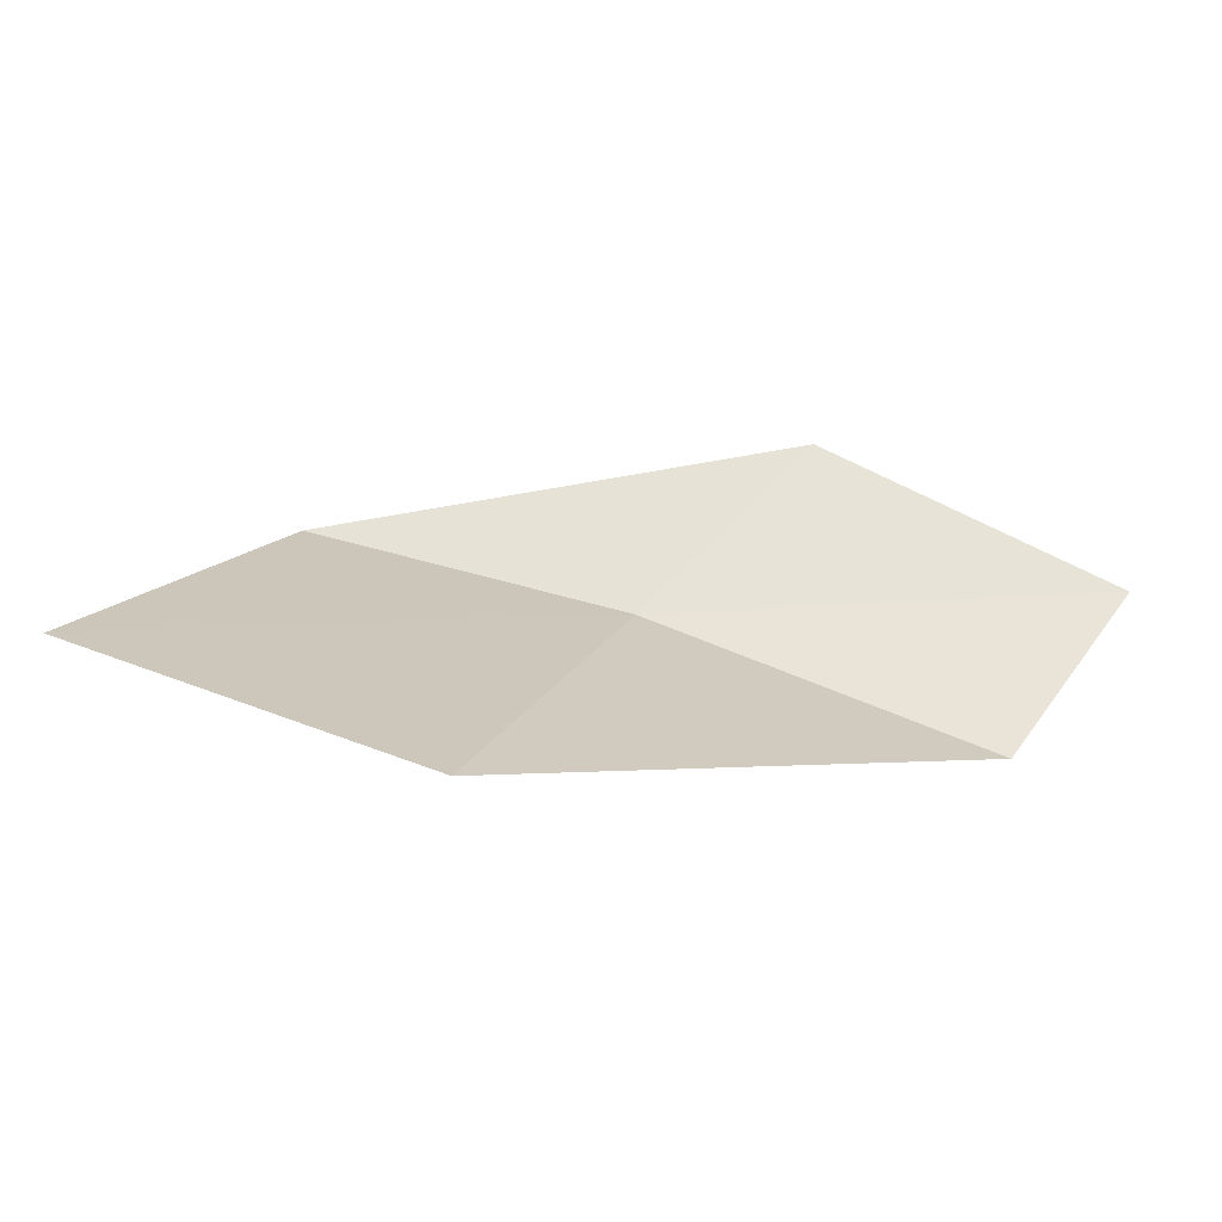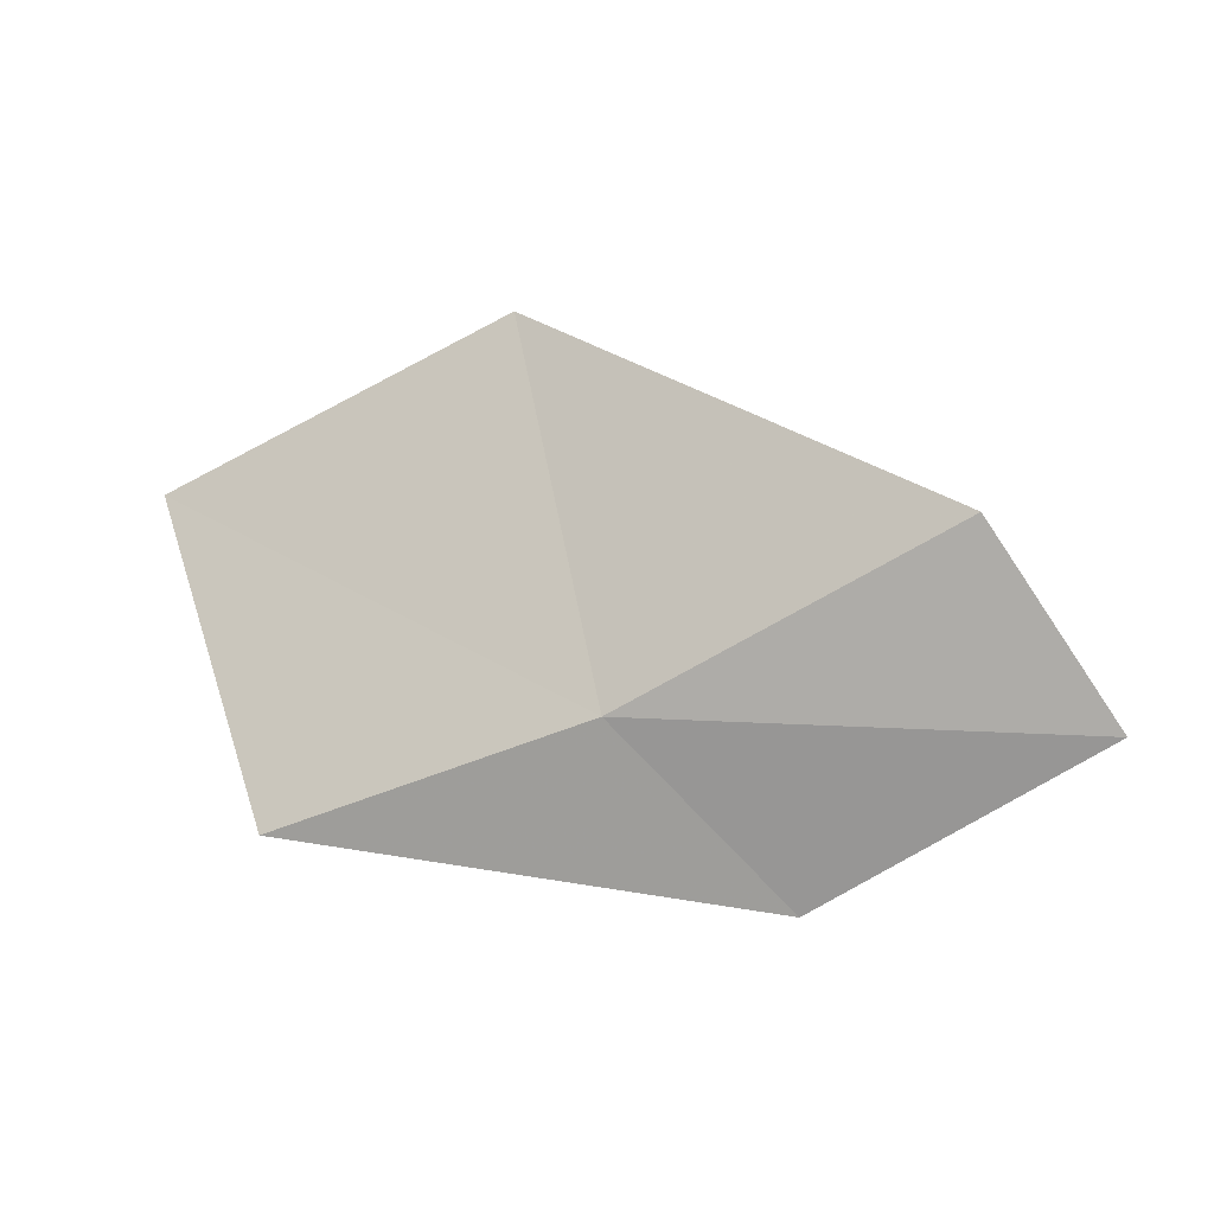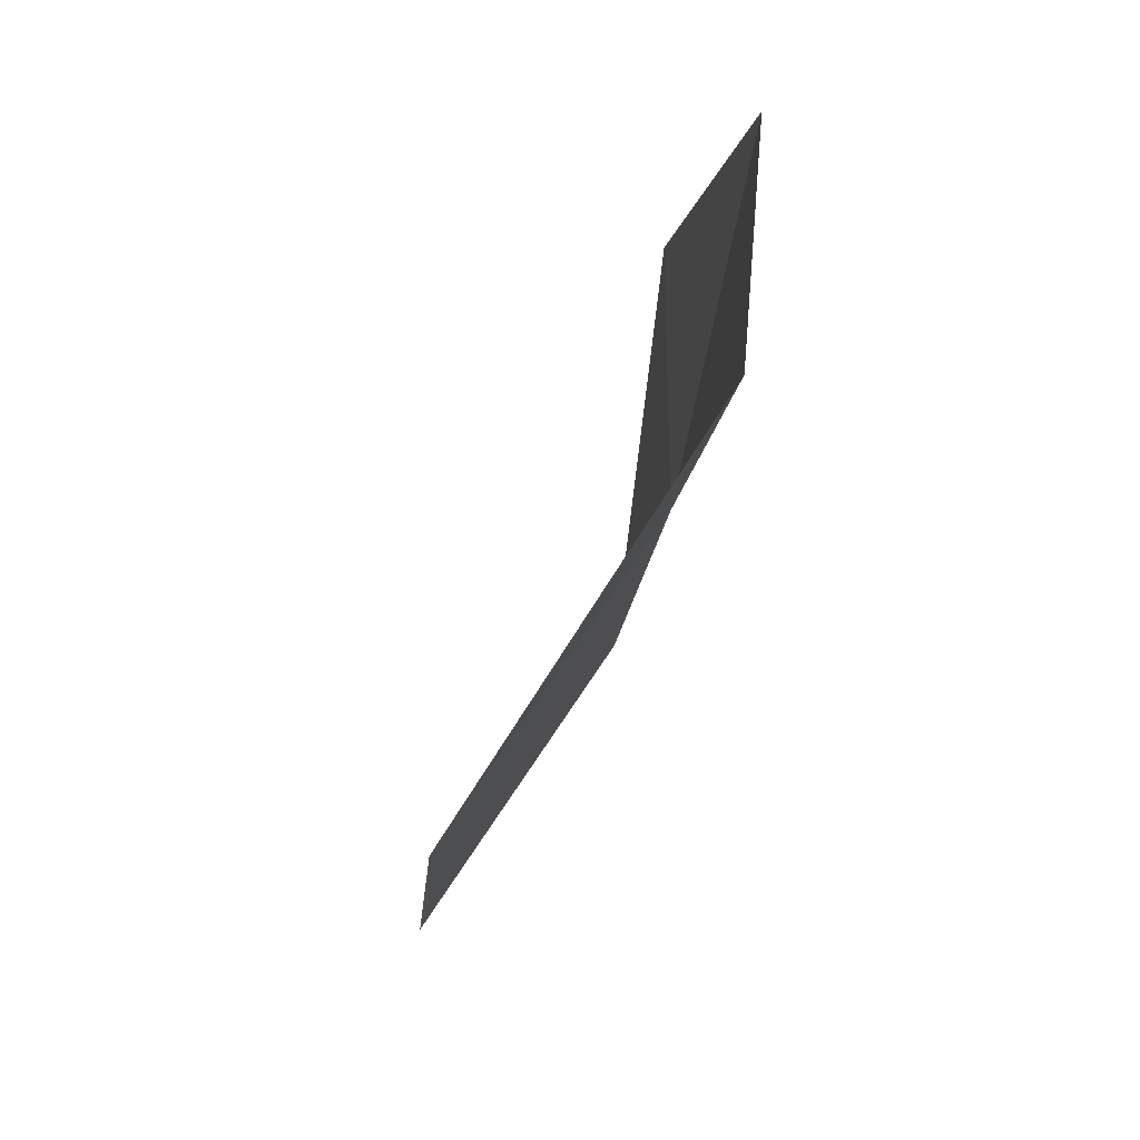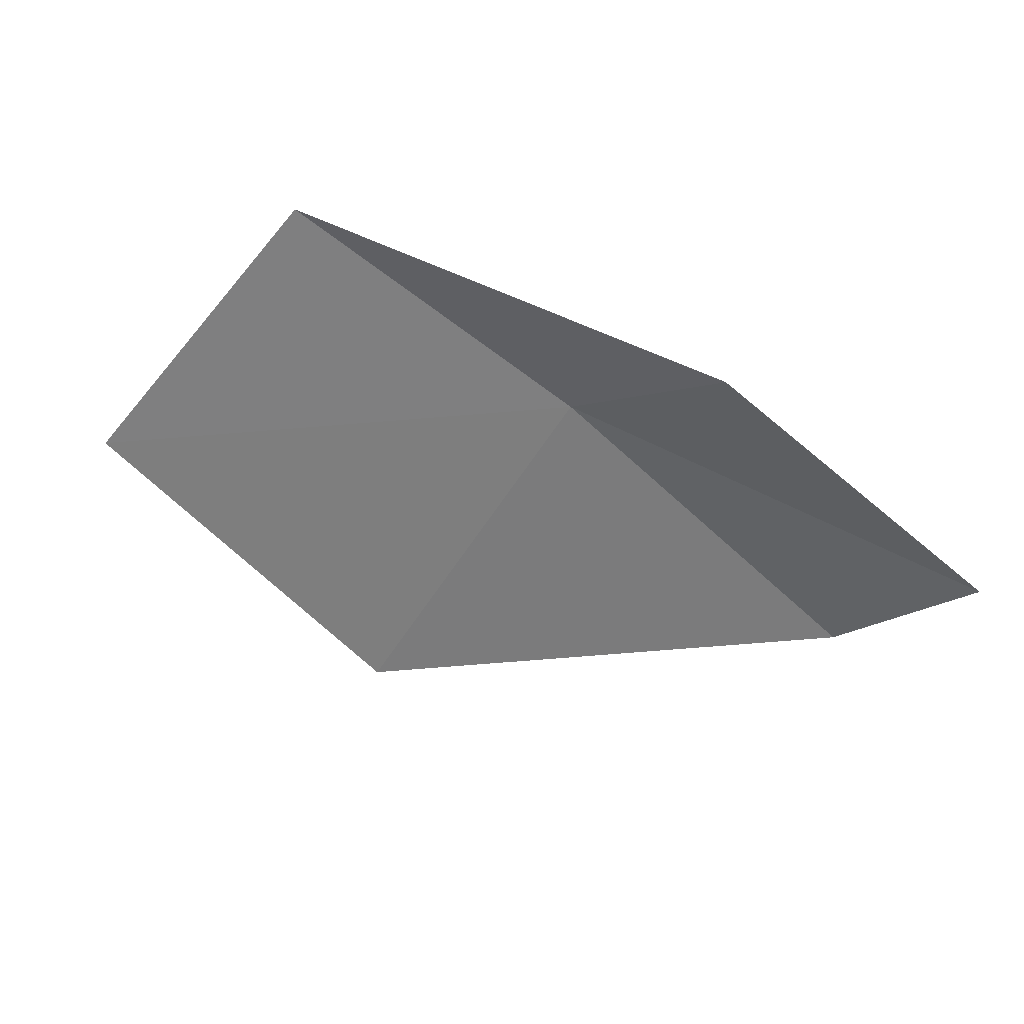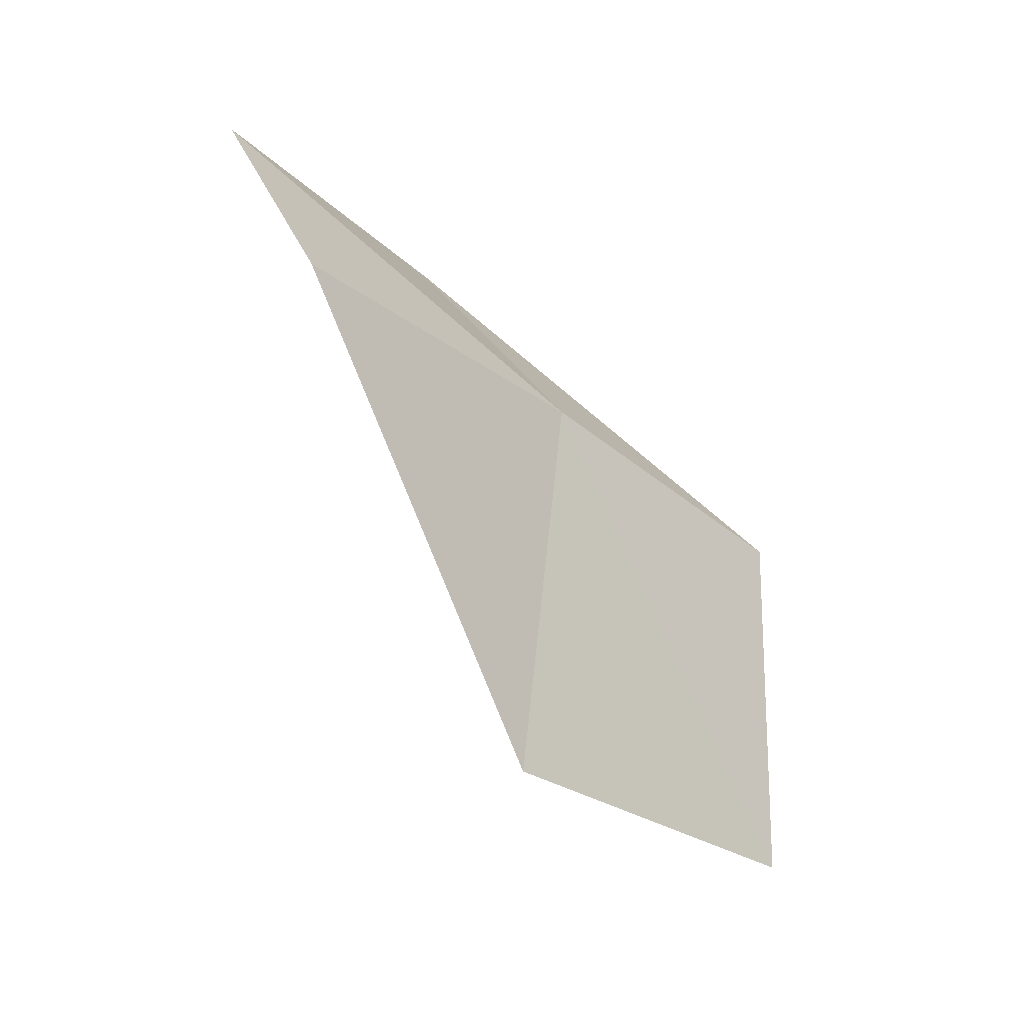
<metadata>
{"format":"obj","ext":"obj","renderer":"f3d","projection":"perspective","resolution":1024,"background":"white","views":[{"elev":-42.2,"azim":-163.8,"up":"+Z"},{"elev":-79.9,"azim":179.7,"up":"+Y"},{"elev":-46.2,"azim":-86.2,"up":"+Z"},{"elev":55.1,"azim":-138.9,"up":"+Z"},{"elev":-67.2,"azim":-30.7,"up":"+Z"}]}
</metadata>
<code>
v -56.07 -38.79 19.65
v -56.96 -38.82 20.56
v -58.29 -39.24 19.62
v -54.5 -38.45 20.3
v -53.9 -37.37 18.86
v -55.64 -37.66 17.93
v -57.66 -39.11 18.69
f 1 3 2
f 1 2 4
f 1 4 5
f 1 5 6
f 1 6 7
f 1 7 3

</code>
